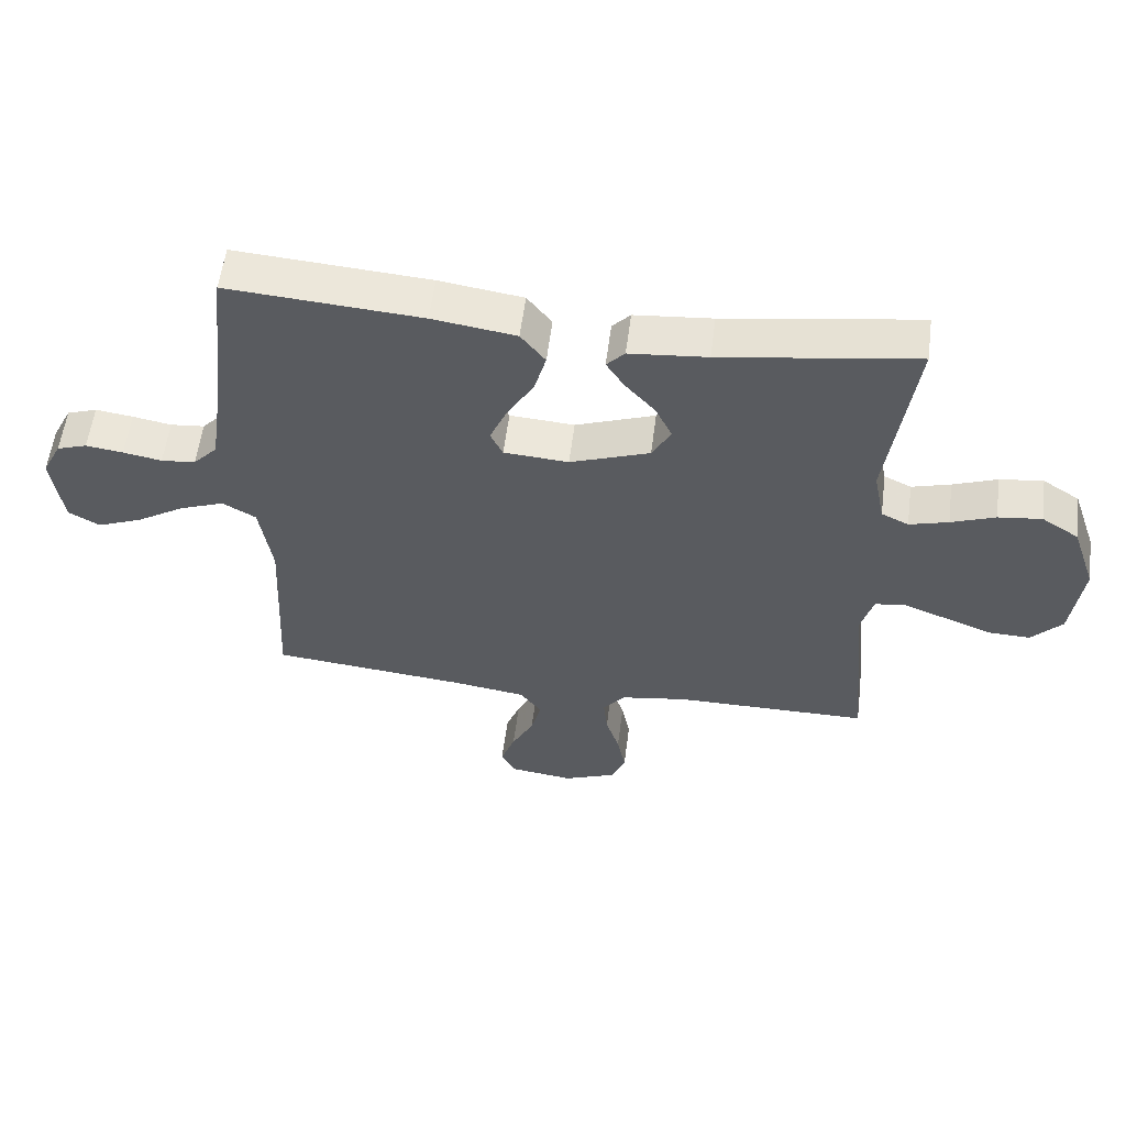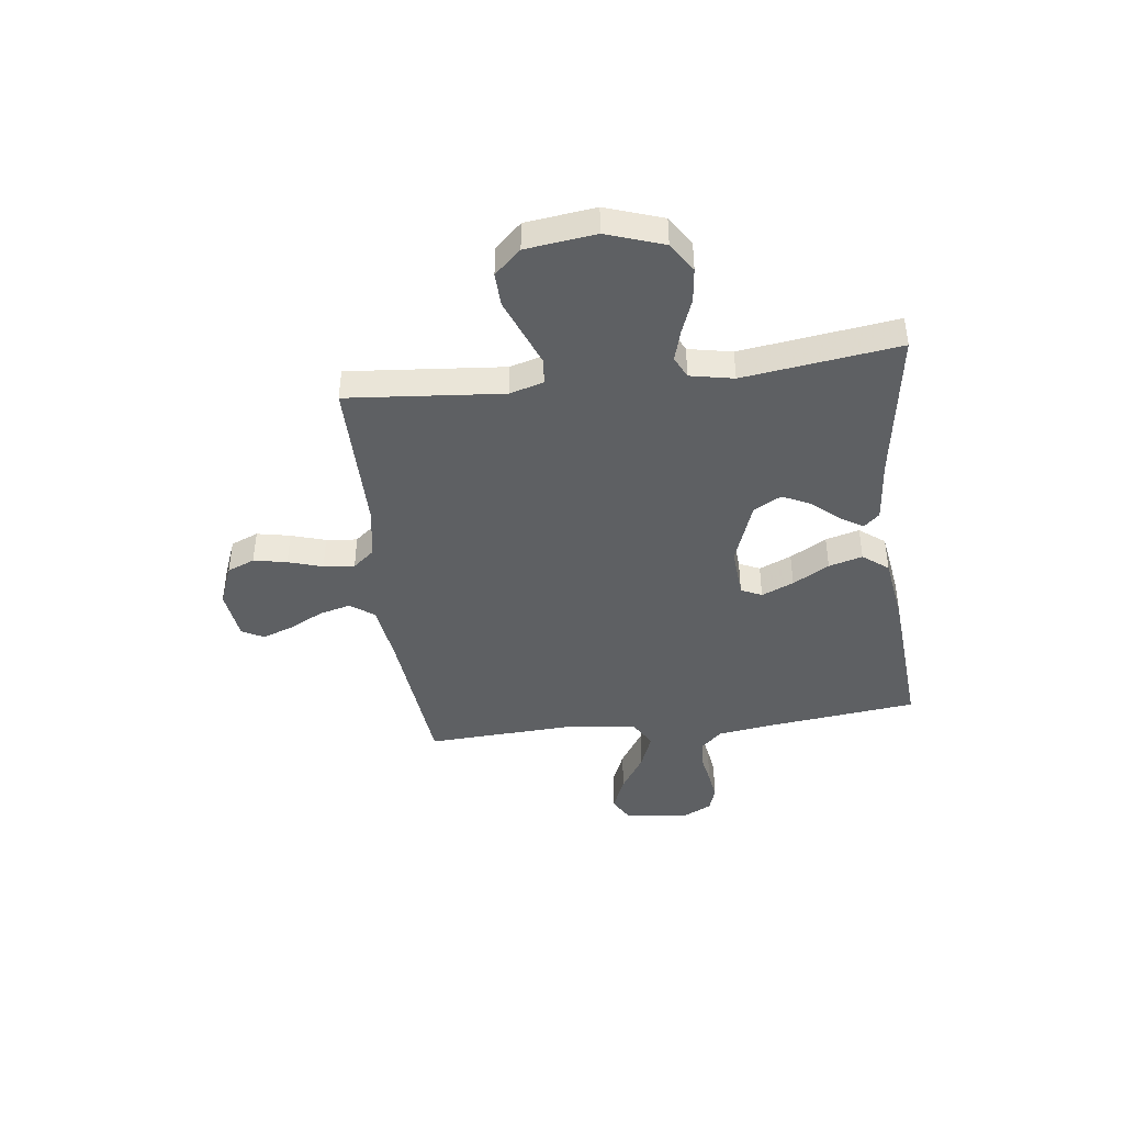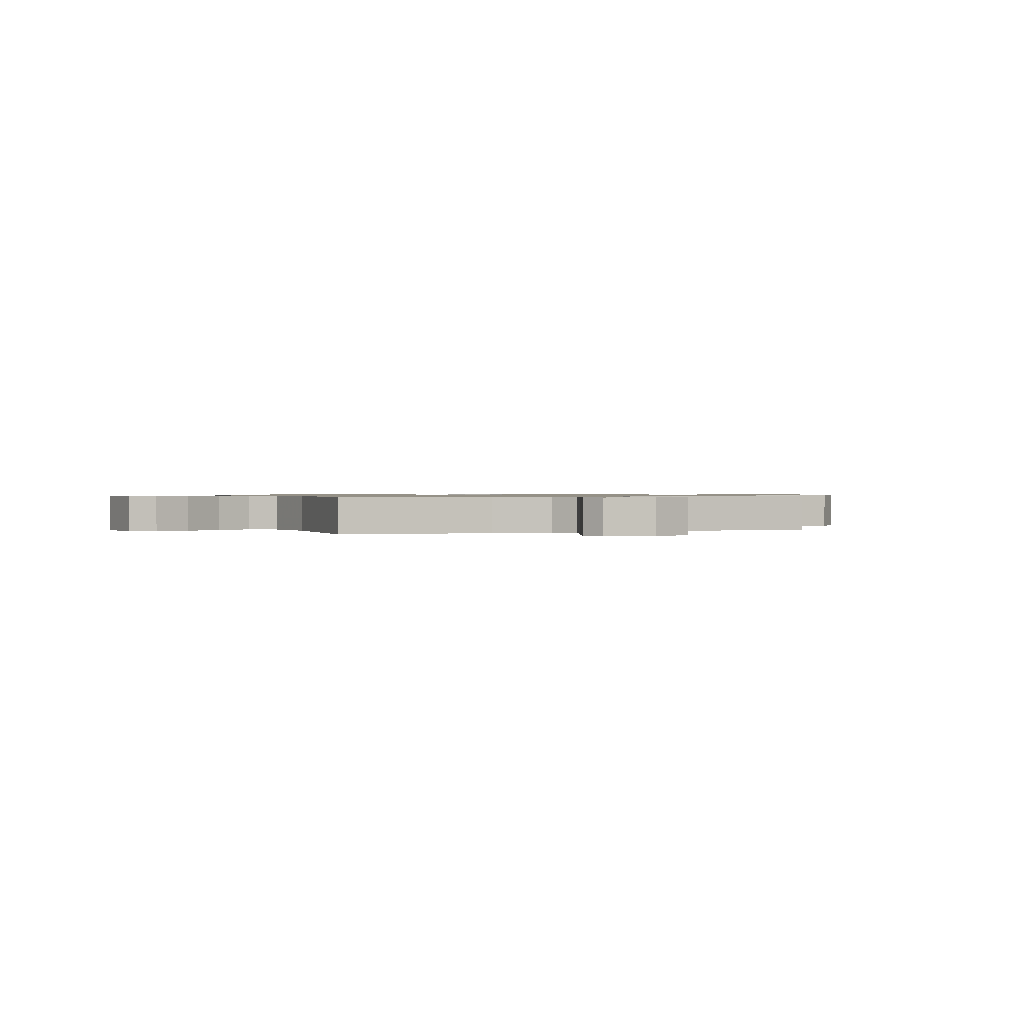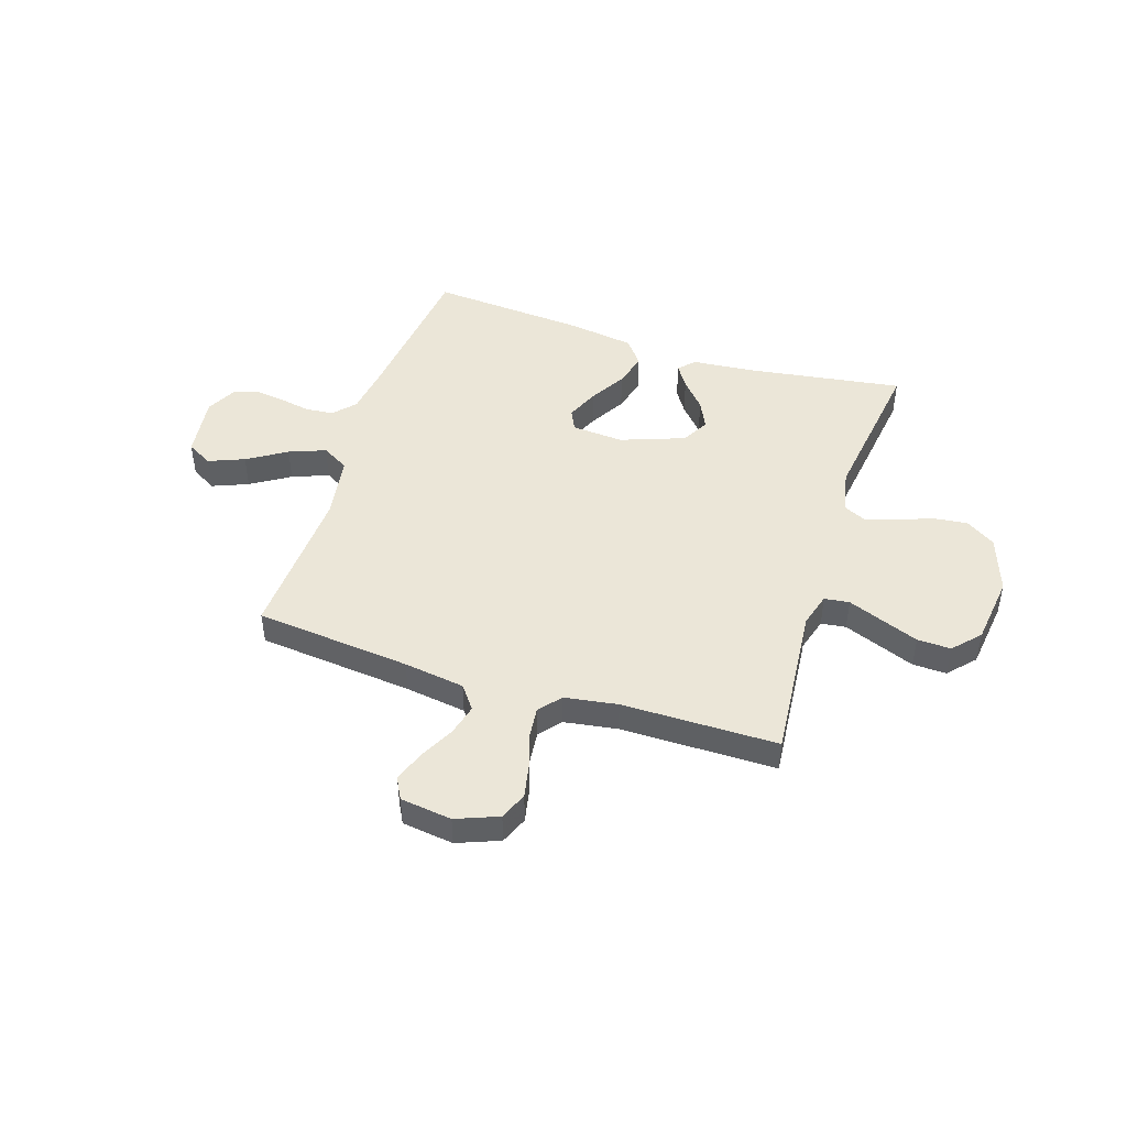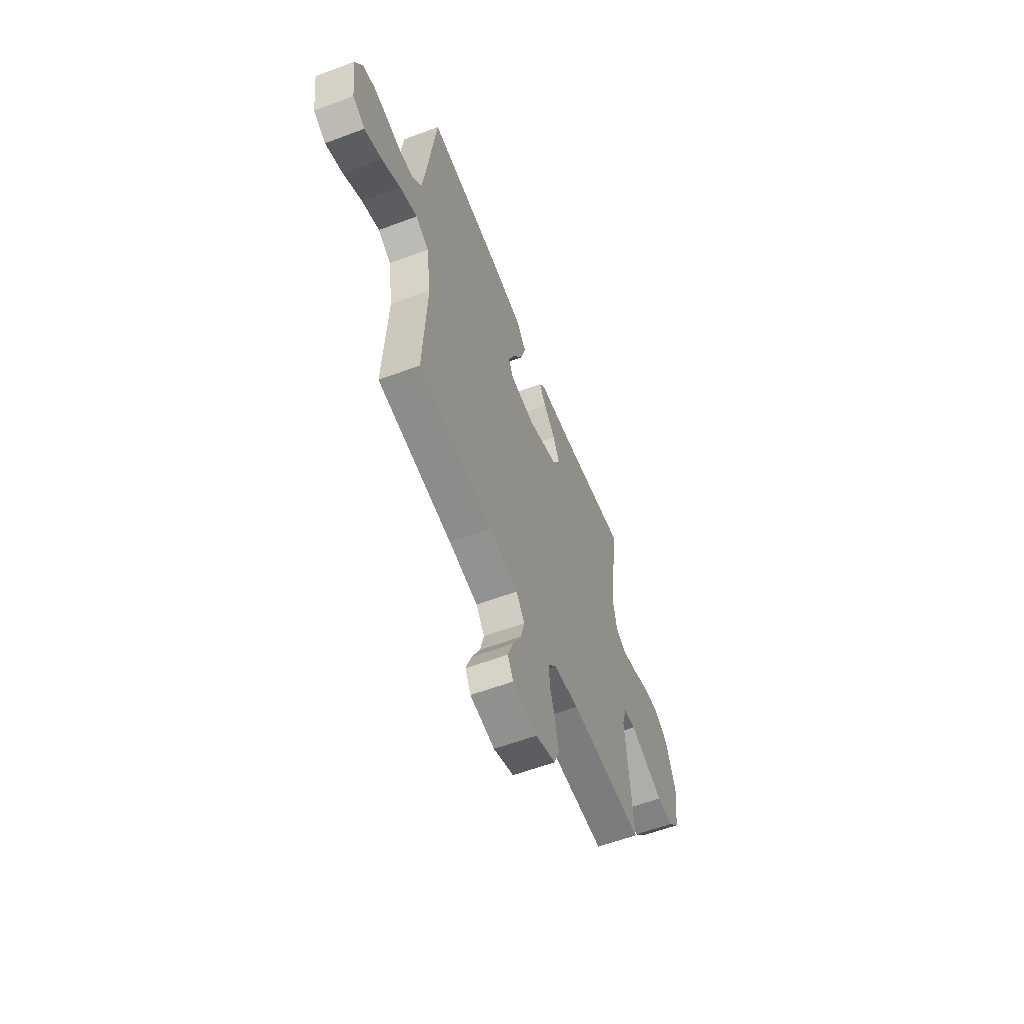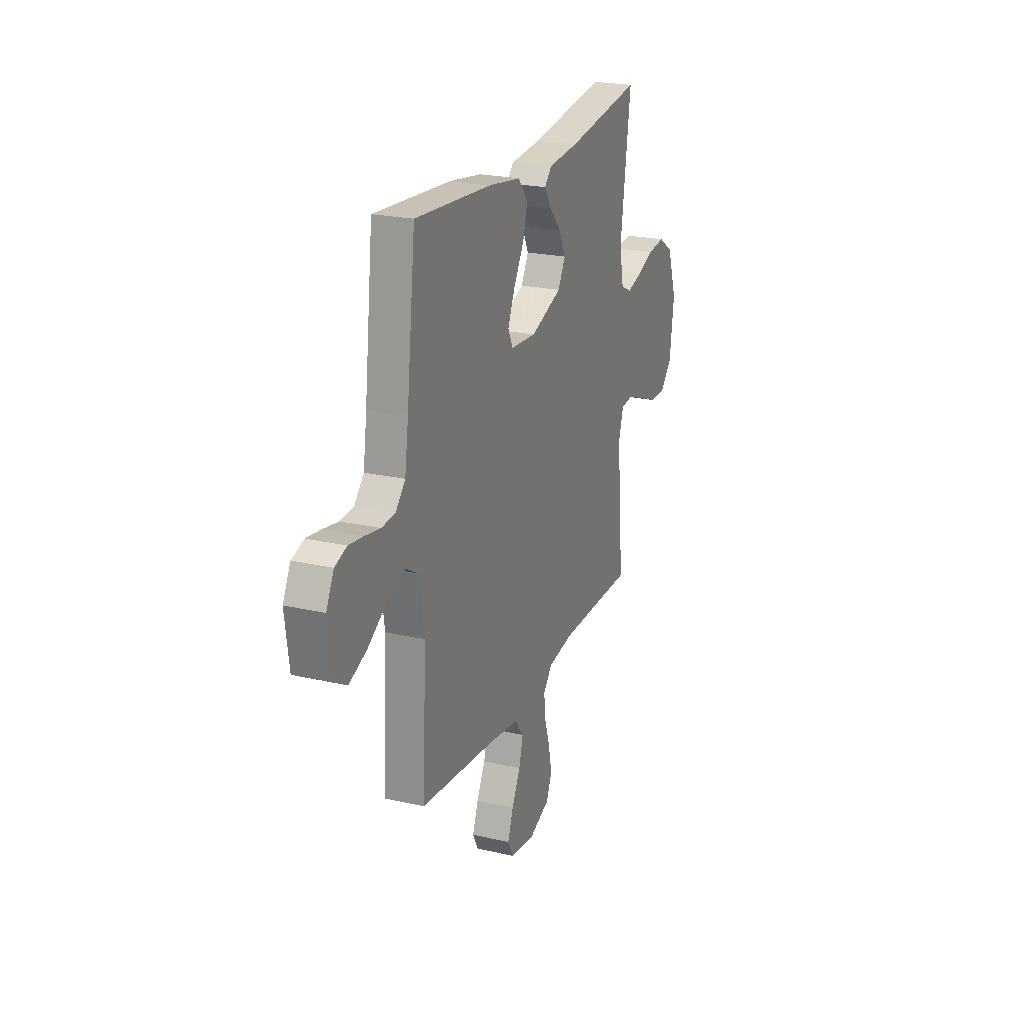
<metadata>
{"format":"obj","ext":"obj","renderer":"f3d","projection":"perspective","resolution":1024,"background":"white","views":[{"elev":56.8,"azim":-172.7,"up":"+Z"},{"elev":-42.4,"azim":-82.8,"up":"+Y"},{"elev":0.8,"azim":158.1,"up":"+Y"},{"elev":46.4,"azim":-162.1,"up":"+Y"},{"elev":-59.0,"azim":111.2,"up":"+Z"},{"elev":22.7,"azim":111.5,"up":"+Z"}]}
</metadata>
<code>
v 0.5 0.07 -0.5
v 0.2 0.07 -0.53
v 0.083 0.07 -0.547
v 0.049 0.07 -0.592
v 0.065 0.07 -0.653
v 0.099 0.07 -0.719
v 0.121 0.07 -0.779
v 0.099 0.07 -0.821
v 0 0.07 -0.834
v -0.081 0.07 -0.802
v -0.103 0.07 -0.749
v -0.09 0.07 -0.685
v -0.069 0.07 -0.619
v -0.063 0.07 -0.559
v -0.098 0.07 -0.517
v -0.2 0.07 -0.501
v -0.5 0.07 -0.5
v -0.473 0.07 -0.2
v -0.492 0.07 -0.135
v -0.54 0.07 -0.129
v -0.607 0.07 -0.155
v -0.679 0.07 -0.183
v -0.744 0.07 -0.185
v -0.791 0.07 -0.134
v -0.808 0.07 0
v -0.77 0.07 0.11
v -0.713 0.07 0.147
v -0.646 0.07 0.139
v -0.578 0.07 0.113
v -0.518 0.07 0.096
v -0.476 0.07 0.116
v -0.459 0.07 0.2
v -0.5 0.07 0.5
v -0.2 0.07 0.455
v -0.08 0.07 0.444
v -0.052 0.07 0.414
v -0.08 0.07 0.37
v -0.126 0.07 0.318
v -0.152 0.07 0.264
v -0.123 0.07 0.211
v 0 0.07 0.166
v 0.1 0.07 0.173
v 0.119 0.07 0.213
v 0.092 0.07 0.275
v 0.051 0.07 0.345
v 0.033 0.07 0.41
v 0.071 0.07 0.459
v 0.2 0.07 0.478
v 0.5 0.07 0.5
v 0.535 0.07 0.2
v 0.549 0.07 0.102
v 0.587 0.07 0.061
v 0.64 0.07 0.056
v 0.7 0.07 0.067
v 0.758 0.07 0.075
v 0.805 0.07 0.059
v 0.835 0.07 0
v 0.819 0.07 -0.12
v 0.77 0.07 -0.148
v 0.701 0.07 -0.12
v 0.626 0.07 -0.073
v 0.556 0.07 -0.046
v 0.504 0.07 -0.076
v 0.485 0.07 -0.2
v 0.5 0 -0.5
v 0.2 0 -0.53
v 0.083 0 -0.547
v 0.049 0 -0.592
v 0.065 0 -0.653
v 0.099 0 -0.719
v 0.121 0 -0.779
v 0.099 0 -0.821
v 0 0 -0.834
v -0.081 0 -0.802
v -0.103 0 -0.749
v -0.09 0 -0.685
v -0.069 0 -0.619
v -0.063 0 -0.559
v -0.098 0 -0.517
v -0.2 0 -0.501
v -0.5 0 -0.5
v -0.473 0 -0.2
v -0.492 0 -0.135
v -0.54 0 -0.129
v -0.607 0 -0.155
v -0.679 0 -0.183
v -0.744 0 -0.185
v -0.791 0 -0.134
v -0.808 0 0
v -0.77 0 0.11
v -0.713 0 0.147
v -0.646 0 0.139
v -0.578 0 0.113
v -0.518 0 0.096
v -0.476 0 0.116
v -0.459 0 0.2
v -0.5 0 0.5
v -0.2 0 0.455
v -0.08 0 0.444
v -0.052 0 0.414
v -0.08 0 0.37
v -0.126 0 0.318
v -0.152 0 0.264
v -0.123 0 0.211
v 0 0 0.166
v 0.1 0 0.173
v 0.119 0 0.213
v 0.092 0 0.275
v 0.051 0 0.345
v 0.033 0 0.41
v 0.071 0 0.459
v 0.2 0 0.478
v 0.5 0 0.5
v 0.535 0 0.2
v 0.549 0 0.102
v 0.587 0 0.061
v 0.64 0 0.056
v 0.7 0 0.067
v 0.758 0 0.075
v 0.805 0 0.059
v 0.835 0 0
v 0.819 0 -0.12
v 0.77 0 -0.148
v 0.701 0 -0.12
v 0.626 0 -0.073
v 0.556 0 -0.046
v 0.504 0 -0.076
v 0.485 0 -0.2
f 59 60 61
f 58 59 61
f 57 58 61
f 56 57 61
f 55 56 61
f 54 55 61
f 53 54 61
f 52 53 61 62
f 51 52 62 63
f 48 49 50
f 47 48 50
f 46 47 50
f 45 46 50
f 44 45 50
f 50 51 63
f 44 50 63
f 43 44 63
f 36 37 38
f 35 36 38
f 34 35 38
f 34 38 39
f 33 34 39
f 32 33 39
f 31 32 39 40
f 27 28 29
f 26 27 29
f 25 26 29
f 24 25 29
f 23 24 29
f 22 23 29
f 21 22 29
f 20 21 29 30
f 31 40 41
f 30 31 41
f 20 30 41
f 19 20 41
f 11 12 13
f 10 11 13
f 9 10 13
f 8 9 13
f 7 8 13
f 6 7 13
f 5 6 13
f 4 5 13 14
f 3 4 14 15
f 64 1 2
f 2 3 15
f 64 2 15
f 63 64 15
f 43 63 15
f 42 43 15
f 16 17 18
f 19 41 42
f 18 19 42
f 16 18 42
f 15 16 42
f 125 124 123
f 125 123 122
f 125 122 121
f 125 121 120
f 125 120 119
f 125 119 118
f 125 118 117
f 126 125 117 116
f 127 126 116 115
f 114 113 112
f 114 112 111
f 114 111 110
f 114 110 109
f 114 109 108
f 127 115 114
f 127 114 108
f 127 108 107
f 102 101 100
f 102 100 99
f 102 99 98
f 103 102 98
f 103 98 97
f 103 97 96
f 104 103 96 95
f 93 92 91
f 93 91 90
f 93 90 89
f 93 89 88
f 93 88 87
f 93 87 86
f 93 86 85
f 94 93 85 84
f 105 104 95
f 105 95 94
f 105 94 84
f 105 84 83
f 77 76 75
f 77 75 74
f 77 74 73
f 77 73 72
f 77 72 71
f 77 71 70
f 77 70 69
f 78 77 69 68
f 79 78 68 67
f 66 65 128
f 79 67 66
f 79 66 128
f 79 128 127
f 79 127 107
f 79 107 106
f 82 81 80
f 106 105 83
f 106 83 82
f 106 82 80
f 106 80 79
f 1 65 66 2
f 2 66 67 3
f 3 67 68 4
f 4 68 69 5
f 5 69 70 6
f 6 70 71 7
f 7 71 72 8
f 8 72 73 9
f 9 73 74 10
f 10 74 75 11
f 11 75 76 12
f 12 76 77 13
f 13 77 78 14
f 14 78 79 15
f 15 79 80 16
f 16 80 81 17
f 17 81 82 18
f 18 82 83 19
f 19 83 84 20
f 20 84 85 21
f 21 85 86 22
f 22 86 87 23
f 23 87 88 24
f 24 88 89 25
f 25 89 90 26
f 26 90 91 27
f 27 91 92 28
f 28 92 93 29
f 29 93 94 30
f 30 94 95 31
f 31 95 96 32
f 32 96 97 33
f 33 97 98 34
f 34 98 99 35
f 35 99 100 36
f 36 100 101 37
f 37 101 102 38
f 38 102 103 39
f 39 103 104 40
f 40 104 105 41
f 41 105 106 42
f 42 106 107 43
f 43 107 108 44
f 44 108 109 45
f 45 109 110 46
f 46 110 111 47
f 47 111 112 48
f 48 112 113 49
f 49 113 114 50
f 50 114 115 51
f 51 115 116 52
f 52 116 117 53
f 53 117 118 54
f 54 118 119 55
f 55 119 120 56
f 56 120 121 57
f 57 121 122 58
f 58 122 123 59
f 59 123 124 60
f 60 124 125 61
f 61 125 126 62
f 62 126 127 63
f 63 127 128 64
f 64 128 65 1

</code>
